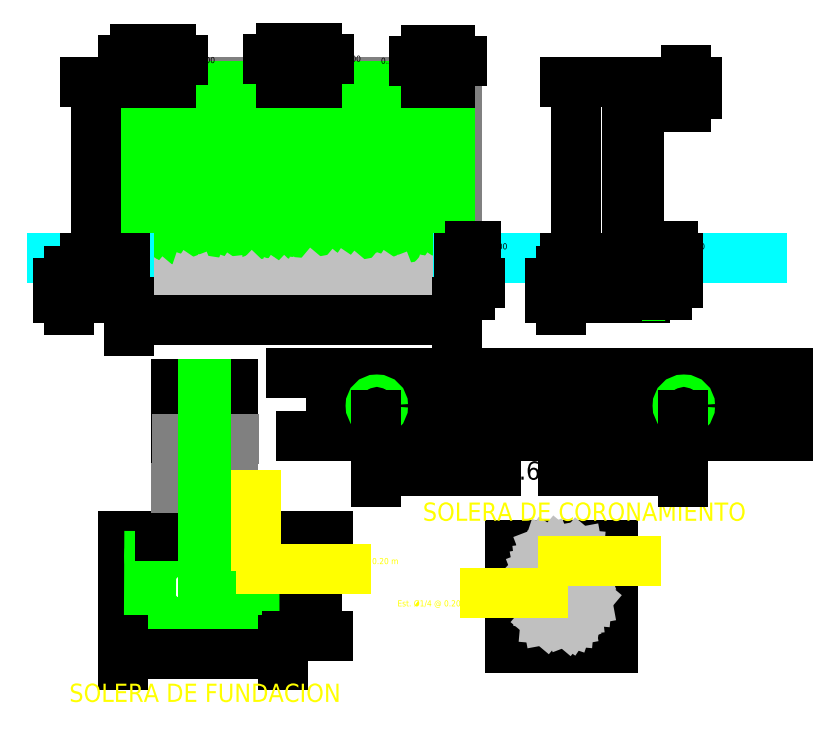
<metadata>
{"format":"dxf","ext":"dxf","renderer":"ezdxf+matplotlib","layout":"modelspace","background":"white","min_lineweight":24,"dpi":150}
</metadata>
<code>
0
SECTION
2
ENTITIES
0
LINE
8
BLOQUE
10
2.543
20
6.59
30
0
11
2.543
21
9.49
31
0
0
LINE
8
BLOQUE
10
2.543
20
9.49
30
0
11
7.943
21
9.49
31
0
0
LINE
8
BLOQUE
10
7.943
20
9.49
30
0
11
7.943
21
5.94
31
0
0
LINE
8
0
10
2.543
20
6.59
30
0
11
2.543
21
6.19
31
0
0
LINE
8
0
10
2.543
20
6.19
30
0
11
2.543
21
5.94
31
0
0
LINE
8
0
10
2.543
20
5.94
30
0
11
7.943
21
5.94
31
0
0
LINE
8
0
10
2.543
20
6.19
30
0
11
7.943
21
6.19
31
0
0
LWPOLYLINE
8
PARED
90
        5
70
     0
43
0
10
2.543
20
9.49
10
7.943
20
9.49
10
7.943
20
6.19
10
2.543
20
6.19
10
2.543
20
9.49
0
LWPOLYLINE
8
PARED
90
        5
70
     0
43
0
10
2.543
20
6.19
10
7.943
20
6.19
10
7.943
20
5.94
10
2.543
20
5.94
10
2.543
20
6.19
0
INSERT
8
BLOQUE
2
*X0
10
0
20
0
30
0
0
LINE
8
REFUERZO
10
2.641
20
6.077
30
0
11
2.641
21
9.42
31
0
0
LINE
8
REFUERZO
10
2.641
20
9.42
30
0
11
2.893
21
9.42
31
0
0
LINE
8
REFUERZO
10
2.641
20
6.077
30
0
11
2.882
21
6.077
31
0
0
LINE
8
REFUERZO
10
3.241
20
6.077
30
0
11
3.241
21
9.42
31
0
0
LINE
8
REFUERZO
10
3.241
20
9.42
30
0
11
3.493
21
9.42
31
0
0
LINE
8
REFUERZO
10
3.241
20
6.077
30
0
11
3.482
21
6.077
31
0
0
LINE
8
REFUERZO
10
3.841
20
6.077
30
0
11
3.841
21
9.42
31
0
0
LINE
8
REFUERZO
10
3.841
20
9.42
30
0
11
4.093
21
9.42
31
0
0
LINE
8
REFUERZO
10
3.841
20
6.077
30
0
11
4.082
21
6.077
31
0
0
LINE
8
REFUERZO
10
4.441
20
6.077
30
0
11
4.441
21
9.42
31
0
0
LINE
8
REFUERZO
10
4.441
20
9.42
30
0
11
4.693
21
9.42
31
0
0
LINE
8
REFUERZO
10
4.441
20
6.077
30
0
11
4.682
21
6.077
31
0
0
LINE
8
REFUERZO
10
5.041
20
6.077
30
0
11
5.041
21
9.42
31
0
0
LINE
8
REFUERZO
10
5.041
20
9.42
30
0
11
5.293
21
9.42
31
0
0
LINE
8
REFUERZO
10
5.041
20
6.077
30
0
11
5.282
21
6.077
31
0
0
LINE
8
REFUERZO
10
5.641
20
6.077
30
0
11
5.641
21
9.42
31
0
0
LINE
8
REFUERZO
10
5.641
20
9.42
30
0
11
5.893
21
9.42
31
0
0
LINE
8
REFUERZO
10
5.641
20
6.077
30
0
11
5.882
21
6.077
31
0
0
LINE
8
REFUERZO
10
6.241
20
6.077
30
0
11
6.241
21
9.42
31
0
0
LINE
8
REFUERZO
10
6.241
20
9.42
30
0
11
6.493
21
9.42
31
0
0
LINE
8
REFUERZO
10
6.241
20
6.077
30
0
11
6.482
21
6.077
31
0
0
LINE
8
REFUERZO
10
6.841
20
6.077
30
0
11
6.841
21
9.42
31
0
0
LINE
8
REFUERZO
10
6.841
20
9.42
30
0
11
7.093
21
9.42
31
0
0
LINE
8
REFUERZO
10
6.841
20
6.077
30
0
11
7.082
21
6.077
31
0
0
LINE
8
REFUERZO
10
7.441
20
6.077
30
0
11
7.441
21
9.42
31
0
0
LINE
8
REFUERZO
10
7.441
20
9.42
30
0
11
7.693
21
9.42
31
0
0
LINE
8
REFUERZO
10
7.441
20
6.077
30
0
11
7.682
21
6.077
31
0
0
LINE
8
REFUERZO
10
7.831
20
6.077
30
0
11
7.831
21
9.42
31
0
0
INSERT
8
SOLERA
2
*X1
10
0
20
0
30
0
0
LINE
8
SUELO
10
2.543
20
6.59
30
0
11
1.278
21
6.59
31
0
0
LINE
8
SUELO
10
10.74
20
6.59
30
0
11
7.956
21
6.59
31
0
0
DIMENSION
8
COTAS
2
*D2
10
7.943
20
5.584
30
0
11
5.243
21
5.584
31
0
71
     5
42
-1
13
2.543
23
5.94
33
0
14
7.943
24
5.94
34
0
0
DIMENSION
8
COTAS
2
*D3
10
3.241
20
9.855
30
0
11
3.748
21
9.855
31
0
71
     5
42
-1
13
2.641
23
9.42
33
0
14
3.241
24
9.42
34
0
0
DIMENSION
8
COTAS
2
*D4
10
7.441
20
9.843
30
0
11
6.91
21
9.843
31
0
71
     5
42
-1
13
7.831
23
9.42
33
0
14
7.441
24
9.42
34
0
0
DIMENSION
8
COTAS
2
*D5
10
5.641
20
9.878
30
0
11
6.148
21
9.878
31
0
71
     5
42
-1
13
5.041
23
9.42
33
0
14
5.641
24
9.42
34
0
0
DIMENSION
8
COTAS
2
*D6
10
1.553
20
6.19
30
0
11
1.968
21
6.39
31
0
71
     5
42
-1
13
2.543
23
5.94
33
0
14
2.543
24
6.19
34
0
50
90
0
DIMENSION
8
COTAS
2
*D7
10
8.151
20
6.59
30
0
11
8.558
21
6.79
31
0
12
0.1947
22
0
32
0
71
     5
42
-1
13
8.137
23
6.19
33
0
14
8.151
24
6.59
34
0
50
90
0
DIMENSION
8
COTAS
2
*D8
10
2
20
9.49
30
0
11
2
21
8.04
31
0
71
     5
42
-1
13
2.543
23
6.59
33
0
14
2.543
24
9.49
34
0
50
90
0
LINE
8
PARED
10
10.65
20
5.94
30
0
11
11.05
21
5.94
31
0
0
LINE
8
PARED
10
11.05
20
5.94
30
0
11
11.05
21
6.19
31
0
0
LINE
8
PARED
10
11.05
20
6.19
30
0
11
10.65
21
6.19
31
0
0
LINE
8
PARED
10
10.65
20
6.19
30
0
11
10.65
21
5.94
31
0
0
LINE
8
SUELO
10
10.94
20
6.59
30
0
11
12.97
21
6.59
31
0
0
CIRCLE
8
REFUERZO
10
10.73
20
6.14
30
0
40
0.01491
0
CIRCLE
8
REFUERZO
10
10.96
20
6.14
30
0
40
0.01491
0
CIRCLE
8
REFUERZO
10
10.73
20
5.984
30
0
40
0.01491
0
CIRCLE
8
REFUERZO
10
10.96
20
5.984
30
0
40
0.01491
0
LINE
8
REFUERZO
10
10.96
20
6.155
30
0
11
10.73
21
6.155
31
0
0
LINE
8
REFUERZO
10
10.97
20
6.14
30
0
11
10.97
21
5.986
31
0
0
LINE
8
REFUERZO
10
10.96
20
5.969
30
0
11
10.73
21
5.969
31
0
0
LINE
8
REFUERZO
10
10.71
20
6.14
30
0
11
10.71
21
5.983
31
0
0
LINE
8
REFUERZO
10
10.95
20
6.15
30
0
11
10.74
21
6.15
31
0
0
LINE
8
REFUERZO
10
10.72
20
6.129
30
0
11
10.71
21
5.994
31
0
0
LINE
8
REFUERZO
10
10.97
20
6.129
30
0
11
10.97
21
5.996
31
0
0
LINE
8
REFUERZO
10
10.95
20
5.974
30
0
11
10.74
21
5.974
31
0
0
LINE
8
PARED
10
10.94
20
6.19
30
0
11
10.94
21
9.49
31
0
0
LINE
8
PARED
10
10.74
20
9.49
30
0
11
10.74
21
6.19
31
0
0
LINE
8
PARED
10
10.74
20
6.19
30
0
11
10.94
21
6.19
31
0
0
LINE
8
PARED
10
10.94
20
9.29
30
0
11
10.74
21
9.29
31
0
0
LINE
8
PARED
10
10.94
20
9.49
30
0
11
10.89
21
9.49
31
0
0
LINE
8
PARED
10
10.89
20
9.49
30
0
11
10.89
21
9.337
31
0
0
LINE
8
PARED
10
10.89
20
9.337
30
0
11
10.79
21
9.337
31
0
0
LINE
8
PARED
10
10.74
20
9.49
30
0
11
10.79
21
9.49
31
0
0
LINE
8
PARED
10
10.79
20
9.49
30
0
11
10.79
21
9.337
31
0
0
LWPOLYLINE
8
PARED
90
        5
70
     0
43
0
10
10.74
20
9.29
10
10.94
20
9.29
10
10.94
20
6.19
10
10.74
20
6.19
10
10.74
20
9.29
0
DIMENSION
8
COTAS
2
*D9
10
9.651
20
6.19
30
0
11
10.07
21
6.39
31
0
71
     5
42
-1
13
10.65
23
5.94
33
0
14
10.65
24
6.19
34
0
50
90
0
DIMENSION
8
COTAS
2
*D10
10
11.4
20
6.59
30
0
11
11.81
21
6.79
31
0
71
     5
42
-1
13
10.94
23
6.19
33
0
14
10.94
24
6.59
34
0
50
90
0
DIMENSION
8
COTAS
2
*D11
10
9.908
20
9.49
30
0
11
9.908
21
8.04
31
0
71
     5
42
-1
13
10.74
23
6.59
33
0
14
10.74
24
9.49
34
0
50
90
0
DIMENSION
8
COTAS
2
*D12
10
11.72
20
9.29
30
0
11
11.31
21
9.09
31
0
71
     5
42
-1
13
10.94
23
9.49
33
0
14
10.94
24
9.29
34
0
50
90
0
CIRCLE
8
REFUERZO
10
4.514
20
1.694
30
0
40
0.09813
0
CIRCLE
8
REFUERZO
10
4.517
20
0.671
30
0
40
0.09813
0
LINE
8
REFUERZO
10
4.523
20
0.5721
30
0
11
2.983
21
0.5721
31
0
0
LINE
8
REFUERZO
10
4.514
20
1.792
30
0
11
2.979
21
1.792
31
0
0
LINE
8
PARED
10
2.455
20
0.3773
30
0
11
5.088
21
0.3773
31
0
0
LINE
8
PARED
10
5.088
20
2.023
30
0
11
2.455
21
2.023
31
0
0
LINE
8
PARED
10
2.455
20
2.023
30
0
11
2.455
21
0.3773
31
0
0
CIRCLE
8
REFUERZO
10
2.979
20
0.6675
30
0
40
0.09813
0
LINE
8
REFUERZO
10
4.44
20
1.759
30
0
11
3.052
21
1.759
31
0
0
LINE
8
REFUERZO
10
4.444
20
0.6051
30
0
11
3.055
21
0.6051
31
0
0
CIRCLE
8
REFUERZO
10
2.979
20
1.694
30
0
40
0.09813
0
LINE
8
REFUERZO
10
2.913
20
1.621
30
0
11
2.909
21
0.7367
31
0
0
LINE
8
REFUERZO
10
2.881
20
1.694
30
0
11
2.876
21
0.6614
31
0
0
LINE
8
PARED
10
3.06
20
2.023
30
0
11
4.376
21
2.023
31
0
0
LINE
8
PARED
10
5.088
20
0.3773
30
0
11
5.088
21
2.023
31
0
0
LINE
8
REFUERZO
10
4.579
20
1.621
30
0
11
4.58
21
0.7466
31
0
0
LINE
8
REFUERZO
10
4.612
20
1.694
30
0
11
4.613
21
0.6793
31
0
0
LWPOLYLINE
8
PARED
90
        4
70
     1
43
0
10
3.325
20
2.025
10
4.262
20
2.025
10
4.262
20
4.524
10
3.325
20
4.524
0
LINE
8
BLOQUE
10
4.262
20
2.814
30
0
11
3.325
21
2.814
31
0
0
LINE
8
BLOQUE
10
4.28
20
3.625
30
0
11
3.343
21
3.625
31
0
0
LINE
8
REFUERZO
10
3.766
20
4.524
30
0
11
3.766
21
0.7044
31
0
0
LINE
8
REFUERZO
10
3.816
20
4.524
30
0
11
3.816
21
0.7044
31
0
0
DIMENSION
8
COTAS
2
*D13
10
5.088
20
0.08235
30
0
11
3.772
21
0.08235
31
0
1
0.4
71
     5
42
-1
13
2.455
23
0.3773
33
0
14
5.088
24
0.3773
34
0
0
DIMENSION
8
COTAS
2
*D14
10
5.646
20
0.3773
30
0
11
5.646
21
1.2
31
0
1
0.25
71
     5
42
-1
13
5.088
23
2.023
33
0
14
5.088
24
0.3773
34
0
50
90
0
LINE
8
COTAS
10
4.717
20
1.489
30
0
11
6.115
21
1.489
31
0
0
TEXT
8
COTAS
10
5.781
20
1.561
30
0
40
0.1
1
Est. %%c1/4 @ 0.2 m
0
LINE
8
COTAS
10
4.636
20
1.858
30
0
11
4.636
21
2.697
31
0
0
TEXT
8
COTAS
10
4.681
20
2.535
30
0
40
0.1
1
4%%c3/8
0
LINE
8
PARED
10
10.09
20
1.877
30
0
11
10.09
21
0.573
31
0
0
LINE
8
PARED
10
9.24
20
1.877
30
0
11
9.24
21
0.573
31
0
0
LINE
8
PARED
10
10.09
20
0.573
30
0
11
9.24
21
0.573
31
0
0
LINE
8
PARED
10
10.52
20
0.175
30
0
11
8.815
21
0.175
31
0
0
LINE
8
PARED
10
8.815
20
1.877
30
0
11
9.24
21
1.877
31
0
0
LINE
8
PARED
10
10.52
20
1.877
30
0
11
10.09
21
1.877
31
0
0
LINE
8
PARED
10
10.52
20
0.175
30
0
11
10.52
21
1.877
31
0
0
LINE
8
PARED
10
8.815
20
0.175
30
0
11
8.815
21
1.877
31
0
0
LWPOLYLINE
8
PARED
90
        5
70
     0
43
0
10
9.24
20
1.877
10
10.09
20
1.877
10
10.09
20
0.573
10
9.24
20
0.573
10
9.24
20
1.877
0
CIRCLE
8
REFUERZO
10
9.65
20
1.578
30
0
40
0.09813
0
CIRCLE
8
REFUERZO
10
9.638
20
0.9285
30
0
40
0.09813
0
LINE
8
REFUERZO
10
9.552
20
1.58
30
0
11
9.54
21
0.9303
31
0
0
LINE
8
REFUERZO
10
9.748
20
1.576
30
0
11
9.743
21
1.324
31
0
0
LINE
8
REFUERZO
10
9.736
20
0.9275
30
0
11
9.739
21
1.202
31
0
0
LINE
8
REFUERZO
10
9.696
20
1.491
30
0
11
9.693
21
1.325
31
0
0
LINE
8
REFUERZO
10
9.687
20
1.014
30
0
11
9.689
21
1.203
31
0
0
LINE
8
REFUERZO
10
9.6
20
1.493
30
0
11
9.591
21
1.015
31
0
0
LINE
8
REFUERZO
10
9.693
20
1.325
30
0
11
9.743
21
1.324
31
0
0
LINE
8
REFUERZO
10
9.739
20
1.202
30
0
11
9.689
21
1.203
31
0
0
INSERT
8
SOLERA
2
*X15
10
0
20
0
30
0
0
LINE
8
COTAS
10
9.695
20
1.607
30
0
11
10.88
21
1.607
31
0
0
TEXT
8
COTAS
10
10.65
20
1.642
30
0
40
0.1
1
2%%c3/8
0
TEXT
8
COTAS
10
6.965
20
0.8651
30
0
40
0.1
1
Est. %%c1/4 @ 0.2 m
0
LINE
8
COTAS
10
8.413
20
1.093
30
0
11
9.364
21
1.093
31
0
0
TEXT
8
COTAS
10
1.566
20
-0.7064
30
0
40
0.3
1
SOLERA DE FUNDACION
7
ROMANT
0
TEXT
8
COTAS
10
7.382
20
2.274
30
0
40
0.3
1
SOLERA DE CORONAMIENTO
7
ROMANT
0
LWPOLYLINE
8
PARED
90
        4
70
     1
43
0
10
6.355
20
3.866
10
6.941
20
3.866
10
6.941
20
4.453
10
6.355
20
4.453
0
LINE
8
PARED
10
5.385
20
3.663
30
0
11
9.187
21
3.663
31
0
0
LINE
8
PARED
10
5.211
20
4.704
30
0
11
9.592
21
4.704
31
0
0
LWPOLYLINE
8
PARED
90
        4
70
     1
43
0
10
7.397
20
3.866
10
7.984
20
3.866
10
7.984
20
4.453
10
7.397
20
4.453
0
LINE
8
PARED
10
5.867
20
3.663
30
0
11
5.867
21
4.704
31
0
0
LINE
8
PARED
10
8.376
20
3.663
30
0
11
8.376
21
4.704
31
0
0
LWPOLYLINE
8
PARED
90
        5
70
     0
43
0
10
5.867
20
4.704
10
8.376
20
4.704
10
8.376
20
3.663
10
5.867
20
3.663
10
5.867
20
4.704
0
LWPOLYLINE
8
PARED
90
        5
70
     0
43
0
10
8.376
20
4.704
10
10.89
20
4.704
10
10.89
20
3.663
10
8.376
20
3.663
10
8.376
20
4.704
0
LWPOLYLINE
8
PARED
90
        4
70
     1
43
0
10
8.864
20
3.866
10
9.45
20
3.866
10
9.45
20
4.453
10
8.864
20
4.453
0
LWPOLYLINE
8
PARED
90
        4
70
     1
43
0
10
9.906
20
3.866
10
10.49
20
3.866
10
10.49
20
4.453
10
9.906
20
4.453
0
LWPOLYLINE
8
PARED
90
        5
70
     0
43
0
10
10.89
20
4.704
10
13.39
20
4.704
10
13.39
20
3.663
10
10.89
20
3.663
10
10.89
20
4.704
0
LWPOLYLINE
8
PARED
90
        4
70
     1
43
0
10
11.37
20
3.866
10
11.96
20
3.866
10
11.96
20
4.453
10
11.37
20
4.453
0
LWPOLYLINE
8
PARED
90
        4
70
     1
43
0
10
12.41
20
3.866
10
13
20
3.866
10
13
20
4.453
10
12.41
20
4.453
0
CIRCLE
8
REFUERZO
10
6.626
20
4.167
30
0
40
0.1021
0
CIRCLE
8
REFUERZO
10
11.68
20
4.167
30
0
40
0.1021
0
DIMENSION
8
COTAS
2
*D16
10
11.67
20
3.1
30
0
11
9.14
21
3.1
31
0
12
-5.028
22
0
32
0
1
0.6
71
     5
42
-1
13
6.615
23
4.076
33
0
14
11.67
24
4.076
34
0
0
ENDSEC
0
EOF

</code>
